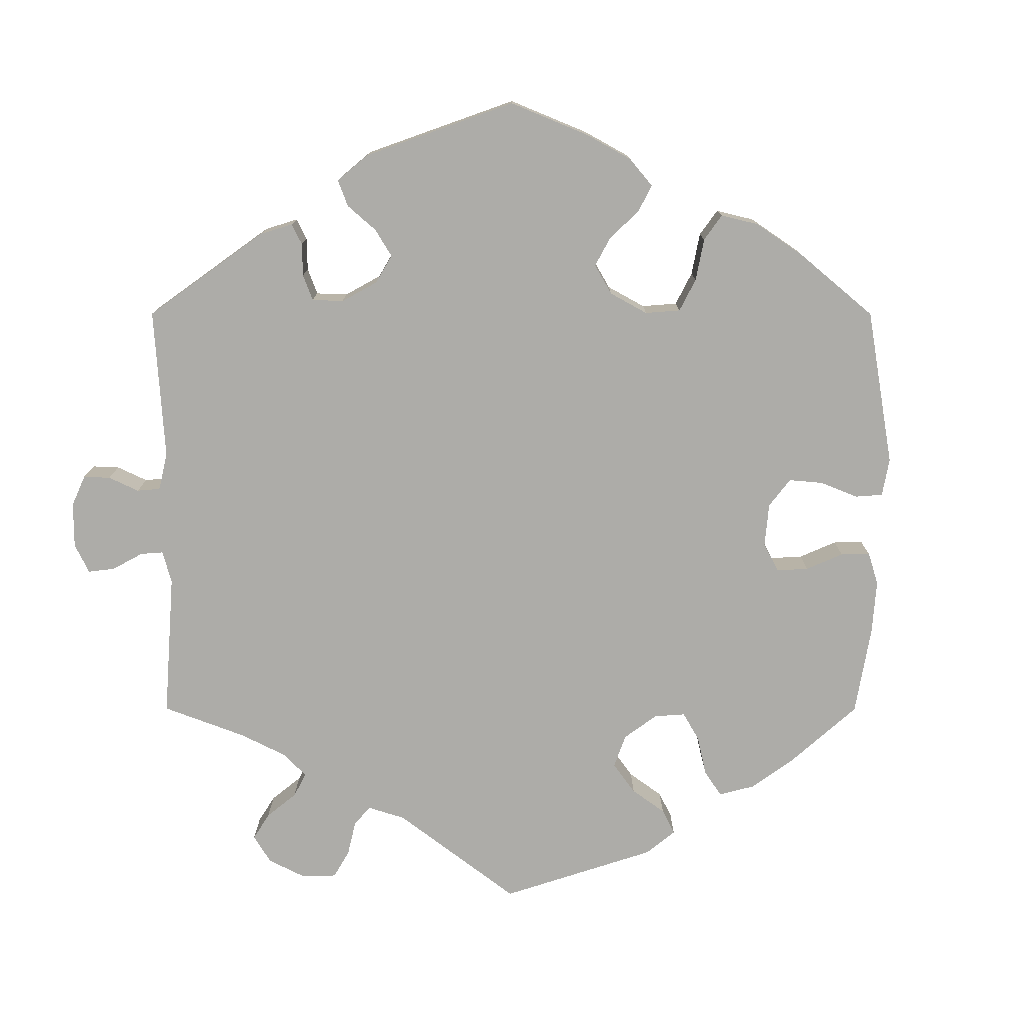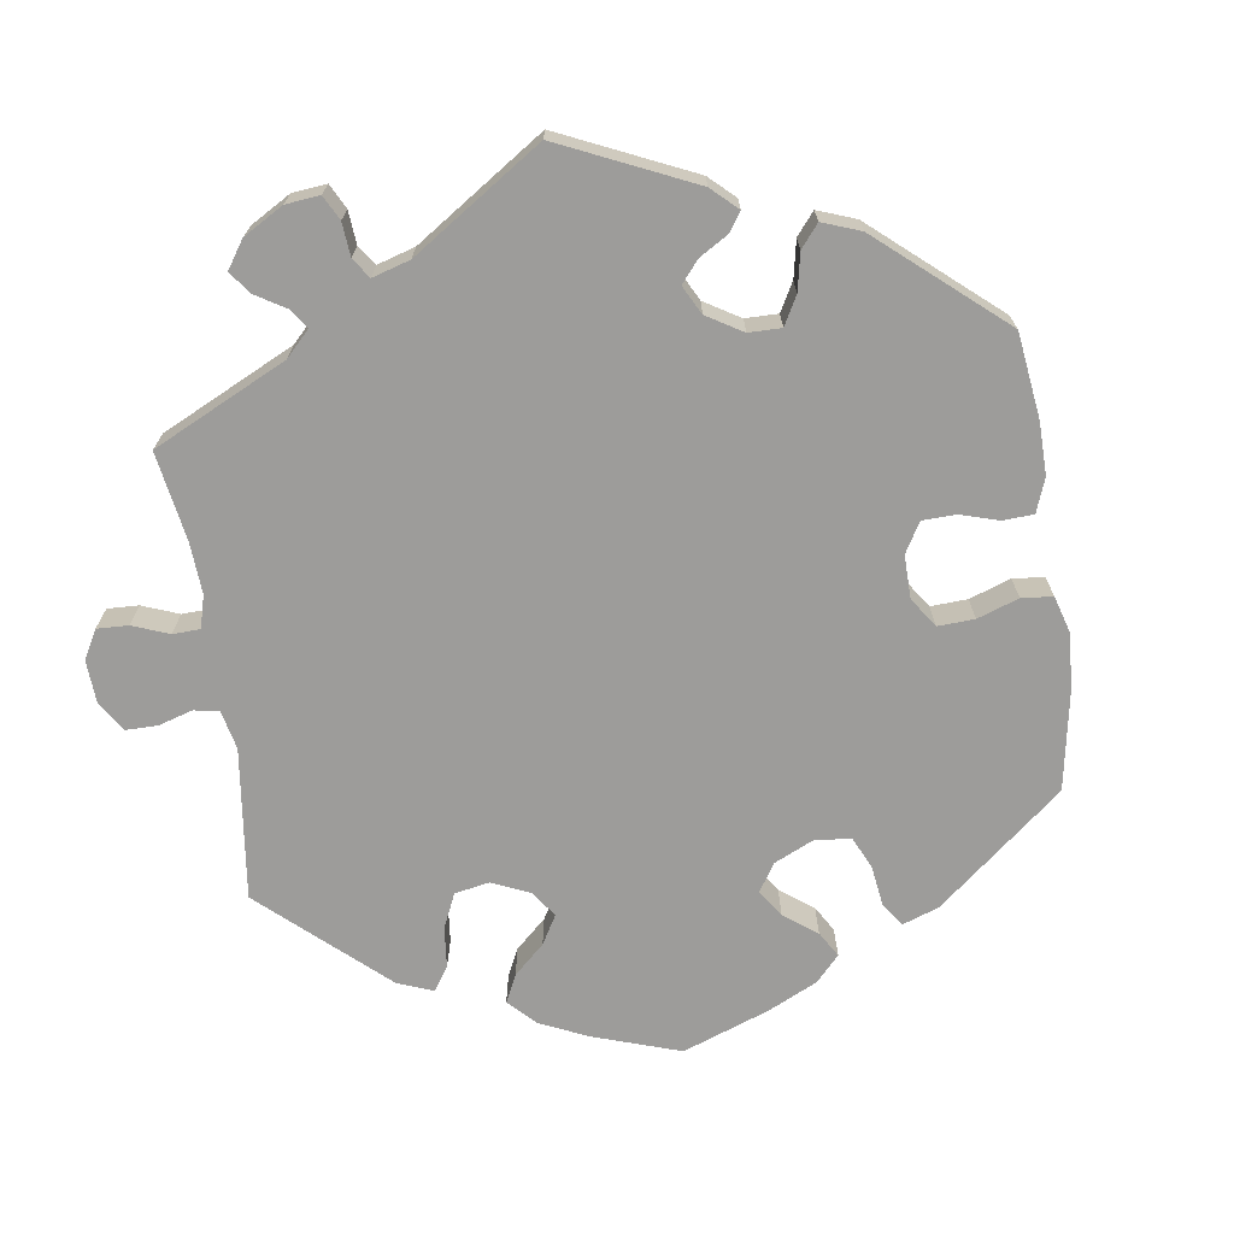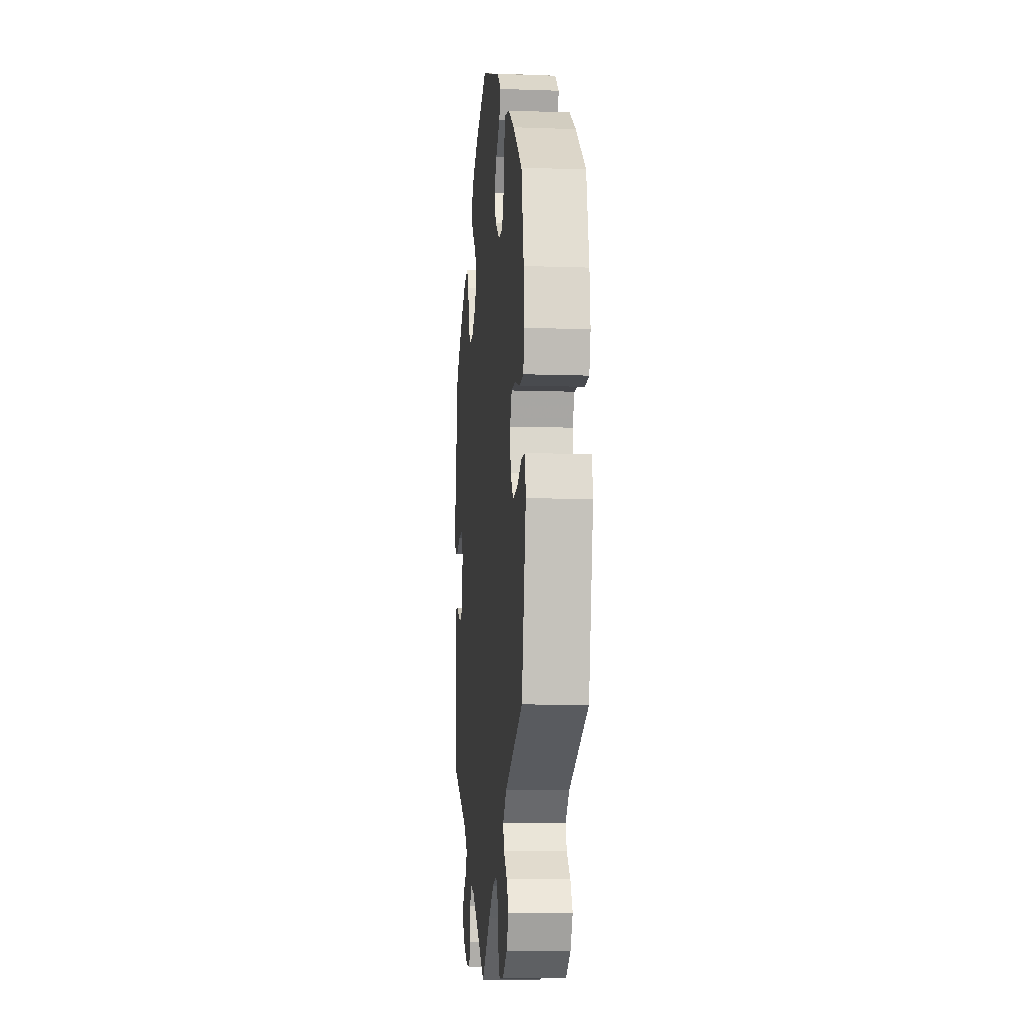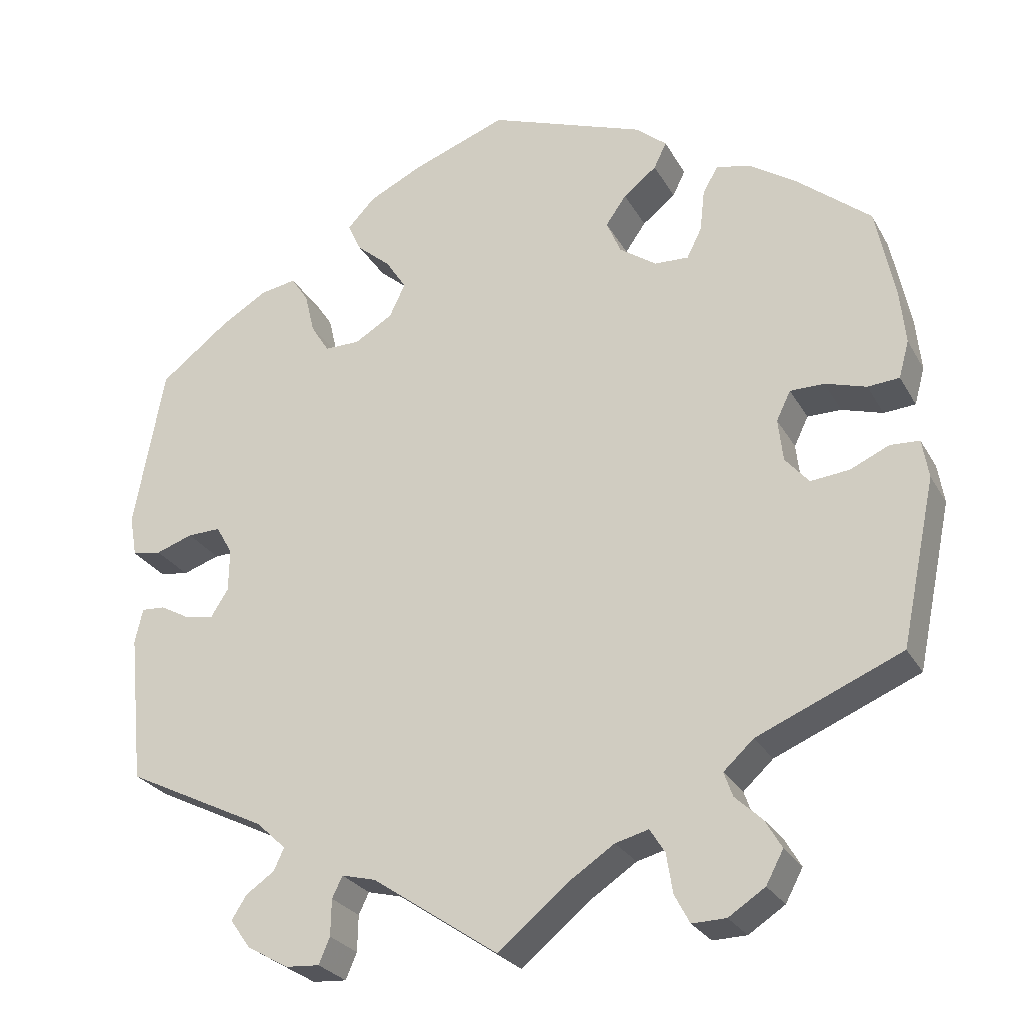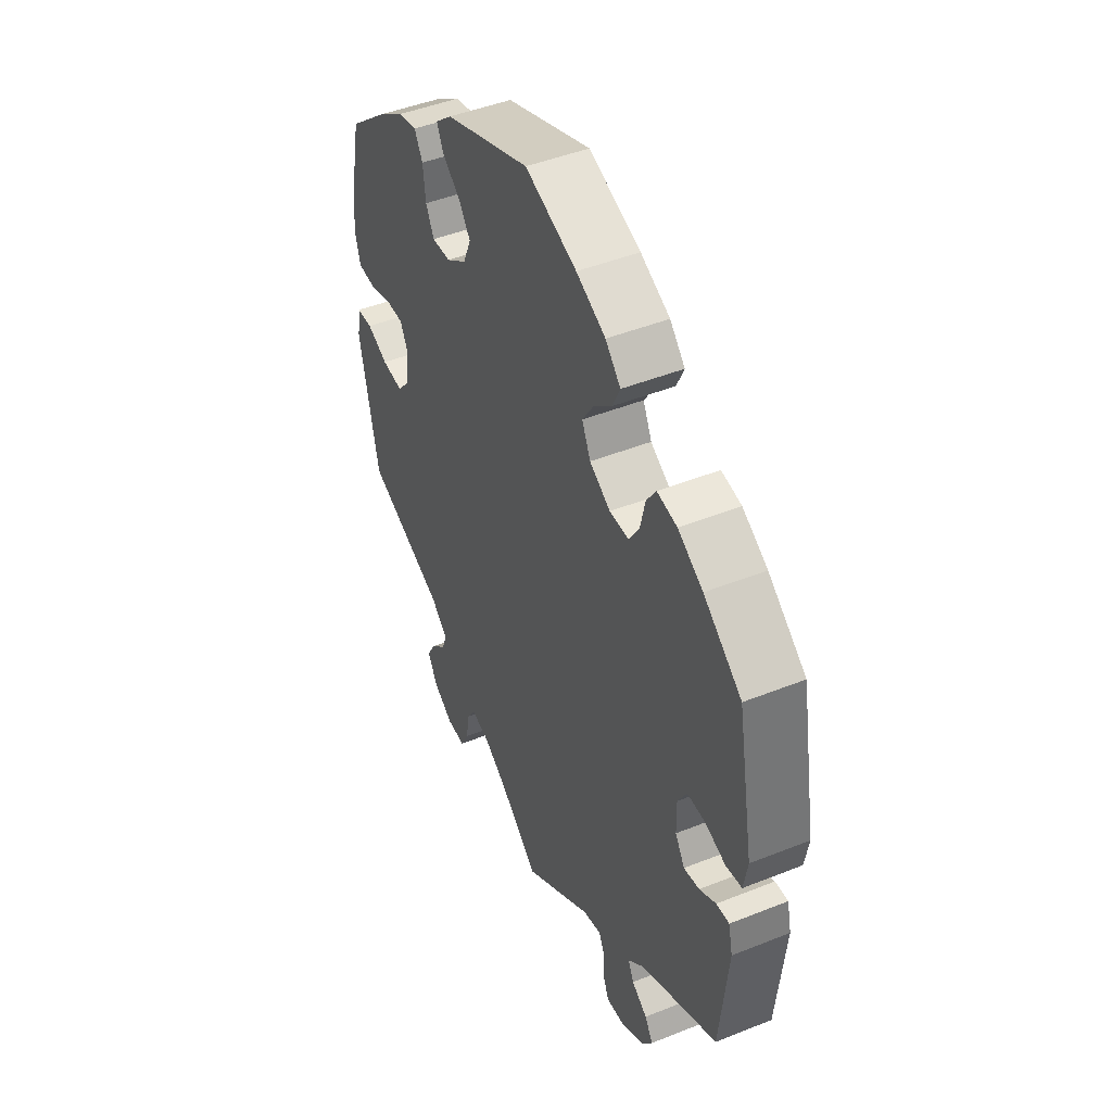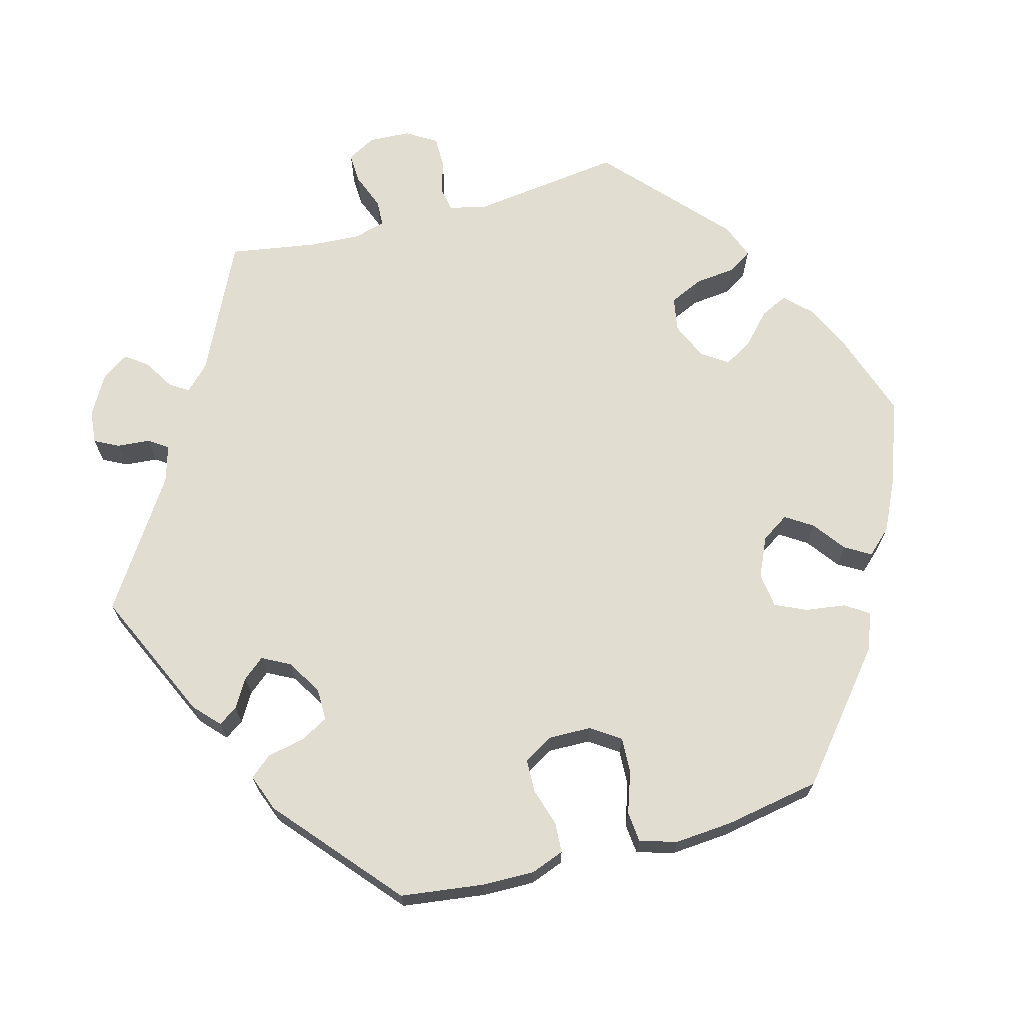
<metadata>
{"format":"obj","ext":"obj","renderer":"f3d","projection":"perspective","resolution":1024,"background":"white","views":[{"elev":-76.7,"azim":-60.1,"up":"+Y"},{"elev":-70.0,"azim":-111.8,"up":"+Y"},{"elev":-9.9,"azim":84.8,"up":"+Z"},{"elev":-26.7,"azim":23.7,"up":"+Z"},{"elev":46.1,"azim":-114.6,"up":"+Z"},{"elev":68.7,"azim":-45.4,"up":"+Y"}]}
</metadata>
<code>
v -0.159 0.07 -0.47
v -0.202 0.07 -0.459
v -0.215 0.07 -0.486
v -0.216 0.07 -0.532
v -0.23 0.07 -0.565
v -0.273 0.07 -0.562
v -0.325 0.07 -0.532
v -0.351 0.07 -0.496
v -0.332 0.07 -0.466
v -0.296 0.07 -0.441
v -0.283 0.07 -0.413
v -0.32 0.07 -0.378
v -0.5 0.07 -0.289
v -0.519 0.07 -0.1
v -0.509 0.07 -0.056
v -0.479 0.07 -0.058
v -0.441 0.07 -0.079
v -0.405 0.07 -0.085
v -0.383 0.07 -0.05
v -0.382 0.07 0.004
v -0.403 0.07 0.041
v -0.445 0.07 0.04
v -0.492 0.07 0.024
v -0.529 0.07 0.03
v -0.538 0.07 0.082
v -0.5 0.07 0.289
v -0.412 0.07 0.357
v -0.354 0.07 0.392
v -0.308 0.07 0.4
v -0.286 0.07 0.367
v -0.274 0.07 0.316
v -0.251 0.07 0.279
v -0.206 0.07 0.279
v -0.158 0.07 0.308
v -0.138 0.07 0.35
v -0.164 0.07 0.39
v -0.207 0.07 0.427
v -0.224 0.07 0.464
v -0.189 0.07 0.501
v -0.121 0.07 0.534
v -0.001 0.07 0.578
v 0.197 0.07 0.505
v 0.236 0.07 0.472
v 0.22 0.07 0.439
v 0.178 0.07 0.406
v 0.152 0.07 0.369
v 0.17 0.07 0.326
v 0.217 0.07 0.293
v 0.26 0.07 0.291
v 0.279 0.07 0.329
v 0.285 0.07 0.382
v 0.304 0.07 0.416
v 0.348 0.07 0.406
v 0.407 0.07 0.366
v 0.5 0.07 0.289
v 0.524 0.07 0.173
v 0.531 0.07 0.104
v 0.518 0.07 0.057
v 0.478 0.07 0.054
v 0.426 0.07 0.07
v 0.383 0.07 0.07
v 0.365 0.07 0.033
v 0.371 0.07 -0.021
v 0.401 0.07 -0.056
v 0.45 0.07 -0.051
v 0.499 0.07 -0.029
v 0.536 0.07 -0.031
v 0.544 0.07 -0.08
v 0.5 0.07 -0.289
v 0.317 0.07 -0.366
v 0.279 0.07 -0.401
v 0.29 0.07 -0.432
v 0.324 0.07 -0.464
v 0.345 0.07 -0.5
v 0.323 0.07 -0.541
v 0.277 0.07 -0.571
v 0.234 0.07 -0.572
v 0.215 0.07 -0.536
v 0.207 0.07 -0.486
v 0.188 0.07 -0.456
v 0.146 0.07 -0.467
v 0.09 0.07 -0.504
v 0 0.07 -0.578
v -0.159 0 -0.47
v -0.202 0 -0.459
v -0.215 0 -0.486
v -0.216 0 -0.532
v -0.23 0 -0.565
v -0.273 0 -0.562
v -0.325 0 -0.532
v -0.351 0 -0.496
v -0.332 0 -0.466
v -0.296 0 -0.441
v -0.283 0 -0.413
v -0.32 0 -0.378
v -0.5 0 -0.289
v -0.519 0 -0.1
v -0.509 0 -0.056
v -0.479 0 -0.058
v -0.441 0 -0.079
v -0.405 0 -0.085
v -0.383 0 -0.05
v -0.382 0 0.004
v -0.403 0 0.041
v -0.445 0 0.04
v -0.492 0 0.024
v -0.529 0 0.03
v -0.538 0 0.082
v -0.5 0 0.289
v -0.412 0 0.357
v -0.354 0 0.392
v -0.308 0 0.4
v -0.286 0 0.367
v -0.274 0 0.316
v -0.251 0 0.279
v -0.206 0 0.279
v -0.158 0 0.308
v -0.138 0 0.35
v -0.164 0 0.39
v -0.207 0 0.427
v -0.224 0 0.464
v -0.189 0 0.501
v -0.121 0 0.534
v -0.001 0 0.578
v 0.197 0 0.505
v 0.236 0 0.472
v 0.22 0 0.439
v 0.178 0 0.406
v 0.152 0 0.369
v 0.17 0 0.326
v 0.217 0 0.293
v 0.26 0 0.291
v 0.279 0 0.329
v 0.285 0 0.382
v 0.304 0 0.416
v 0.348 0 0.406
v 0.407 0 0.366
v 0.5 0 0.289
v 0.524 0 0.173
v 0.531 0 0.104
v 0.518 0 0.057
v 0.478 0 0.054
v 0.426 0 0.07
v 0.383 0 0.07
v 0.365 0 0.033
v 0.371 0 -0.021
v 0.401 0 -0.056
v 0.45 0 -0.051
v 0.499 0 -0.029
v 0.536 0 -0.031
v 0.544 0 -0.08
v 0.5 0 -0.289
v 0.317 0 -0.366
v 0.279 0 -0.401
v 0.29 0 -0.432
v 0.324 0 -0.464
v 0.345 0 -0.5
v 0.323 0 -0.541
v 0.277 0 -0.571
v 0.234 0 -0.572
v 0.215 0 -0.536
v 0.207 0 -0.486
v 0.188 0 -0.456
v 0.146 0 -0.467
v 0.09 0 -0.504
v 0 0 -0.578
f 82 83 1
f 81 82 1 2
f 80 81 2
f 76 77 78 79
f 76 79 80
f 75 76 80
f 72 73 74 75
f 71 72 75 80
f 70 71 80 2
f 68 69 70 2
f 65 66 67 68
f 64 65 68 2
f 57 58 59 60
f 57 60 61
f 56 57 61
f 55 56 61
f 54 55 61
f 53 54 61 62
f 50 51 52 53
f 49 50 53 62
f 42 43 44 45
f 42 45 46
f 41 42 46
f 40 41 46 47
f 36 37 38 39
f 35 36 39 40
f 28 29 30 31
f 28 31 32
f 27 28 32
f 26 27 32
f 25 26 32
f 22 23 24 25
f 21 22 25 32
f 20 21 32 33
f 14 15 16 17
f 12 13 14 17
f 11 12 17 18
f 7 8 9 10
f 7 10 11
f 6 7 11
f 3 4 5 6
f 2 3 6 11
f 63 64 2 11
f 48 49 62 63
f 47 48 63 11
f 35 40 47
f 34 35 47 11
f 19 20 33 34
f 11 18 19
f 11 19 34
f 84 166 165
f 85 84 165 164
f 85 164 163
f 162 161 160 159
f 163 162 159
f 163 159 158
f 158 157 156 155
f 163 158 155 154
f 85 163 154 153
f 85 153 152 151
f 151 150 149 148
f 85 151 148 147
f 143 142 141 140
f 144 143 140
f 144 140 139
f 144 139 138
f 144 138 137
f 145 144 137 136
f 136 135 134 133
f 145 136 133 132
f 128 127 126 125
f 129 128 125
f 129 125 124
f 130 129 124 123
f 122 121 120 119
f 123 122 119 118
f 114 113 112 111
f 115 114 111
f 115 111 110
f 115 110 109
f 115 109 108
f 108 107 106 105
f 115 108 105 104
f 116 115 104 103
f 100 99 98 97
f 100 97 96 95
f 101 100 95 94
f 93 92 91 90
f 94 93 90
f 94 90 89
f 89 88 87 86
f 94 89 86 85
f 94 85 147 146
f 146 145 132 131
f 94 146 131 130
f 130 123 118
f 94 130 118 117
f 117 116 103 102
f 102 101 94
f 117 102 94
f 1 84 85 2
f 2 85 86 3
f 3 86 87 4
f 4 87 88 5
f 5 88 89 6
f 6 89 90 7
f 7 90 91 8
f 8 91 92 9
f 9 92 93 10
f 10 93 94 11
f 11 94 95 12
f 12 95 96 13
f 13 96 97 14
f 14 97 98 15
f 15 98 99 16
f 16 99 100 17
f 17 100 101 18
f 18 101 102 19
f 19 102 103 20
f 20 103 104 21
f 21 104 105 22
f 22 105 106 23
f 23 106 107 24
f 24 107 108 25
f 25 108 109 26
f 26 109 110 27
f 27 110 111 28
f 28 111 112 29
f 29 112 113 30
f 30 113 114 31
f 31 114 115 32
f 32 115 116 33
f 33 116 117 34
f 34 117 118 35
f 35 118 119 36
f 36 119 120 37
f 37 120 121 38
f 38 121 122 39
f 39 122 123 40
f 40 123 124 41
f 41 124 125 42
f 42 125 126 43
f 43 126 127 44
f 44 127 128 45
f 45 128 129 46
f 46 129 130 47
f 47 130 131 48
f 48 131 132 49
f 49 132 133 50
f 50 133 134 51
f 51 134 135 52
f 52 135 136 53
f 53 136 137 54
f 54 137 138 55
f 55 138 139 56
f 56 139 140 57
f 57 140 141 58
f 58 141 142 59
f 59 142 143 60
f 60 143 144 61
f 61 144 145 62
f 62 145 146 63
f 63 146 147 64
f 64 147 148 65
f 65 148 149 66
f 66 149 150 67
f 67 150 151 68
f 68 151 152 69
f 69 152 153 70
f 70 153 154 71
f 71 154 155 72
f 72 155 156 73
f 73 156 157 74
f 74 157 158 75
f 75 158 159 76
f 76 159 160 77
f 77 160 161 78
f 78 161 162 79
f 79 162 163 80
f 80 163 164 81
f 81 164 165 82
f 82 165 166 83
f 83 166 84 1

</code>
